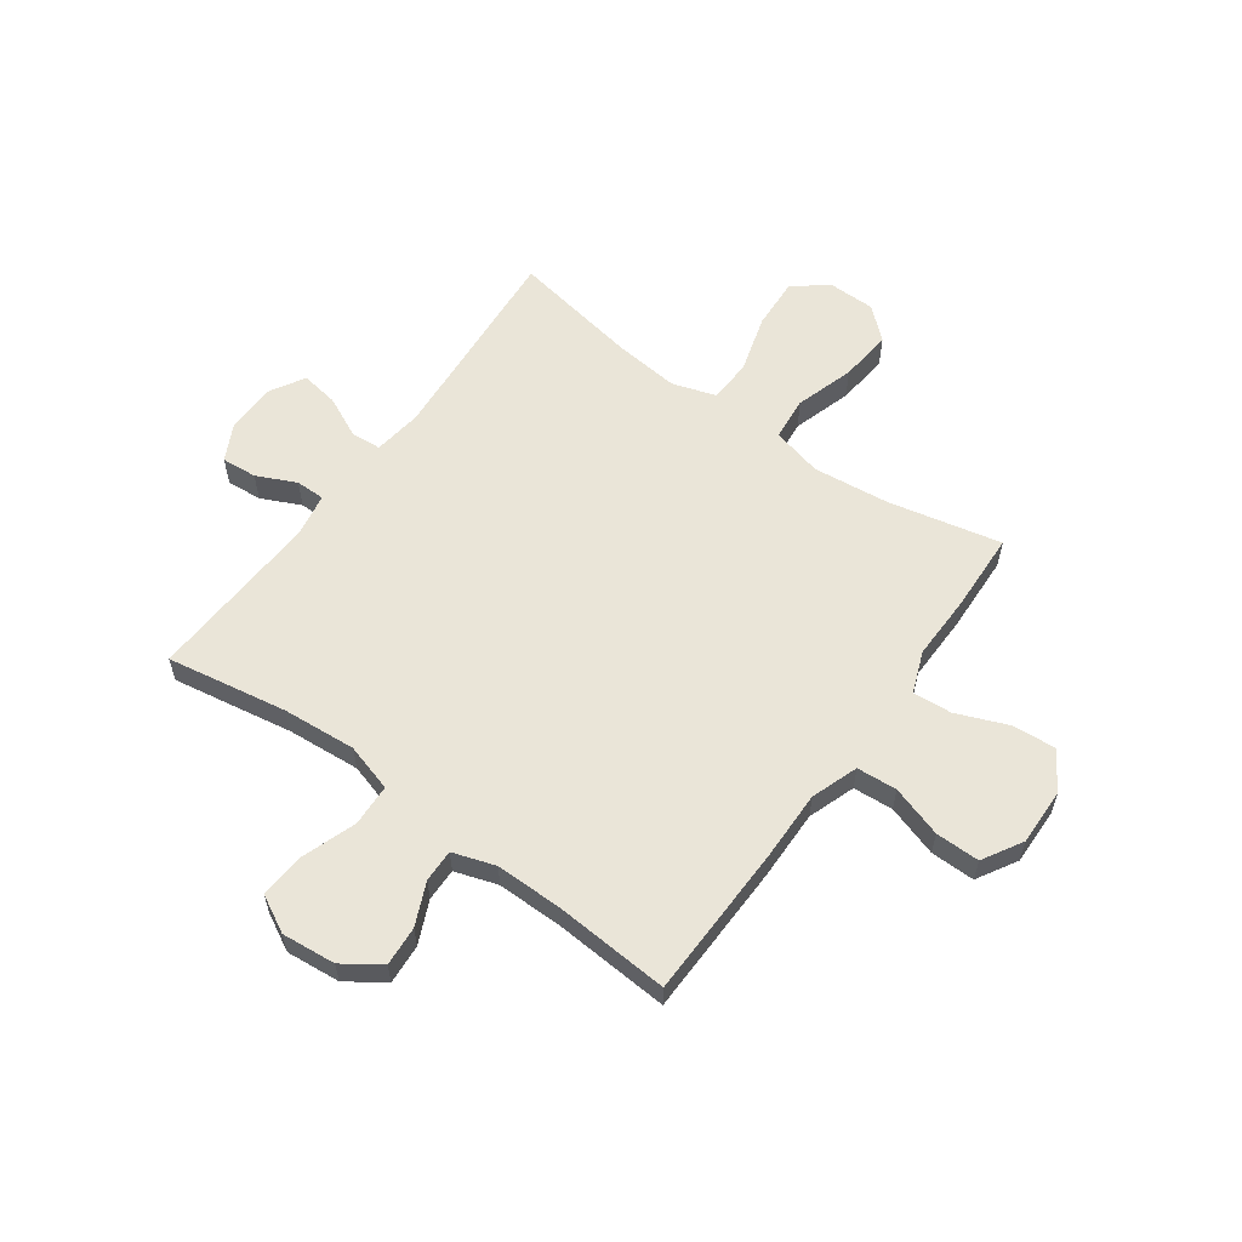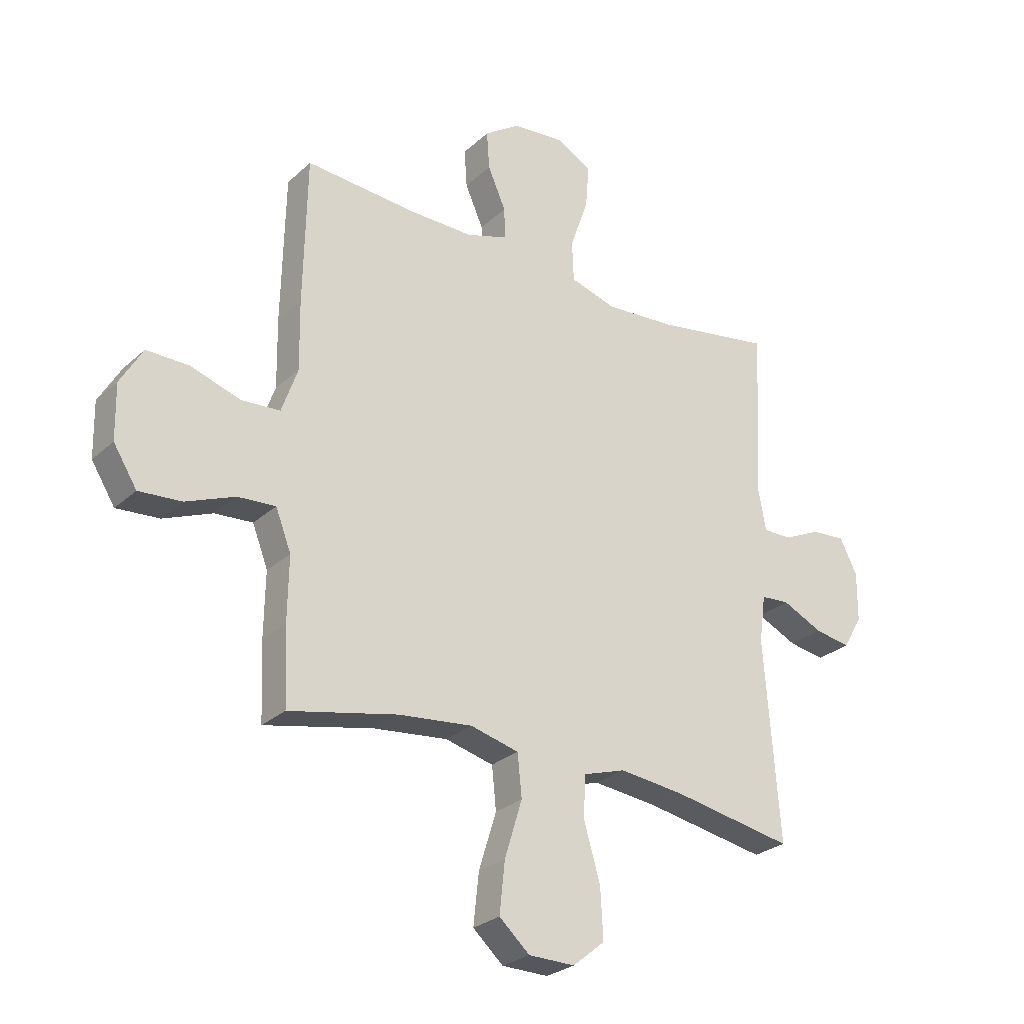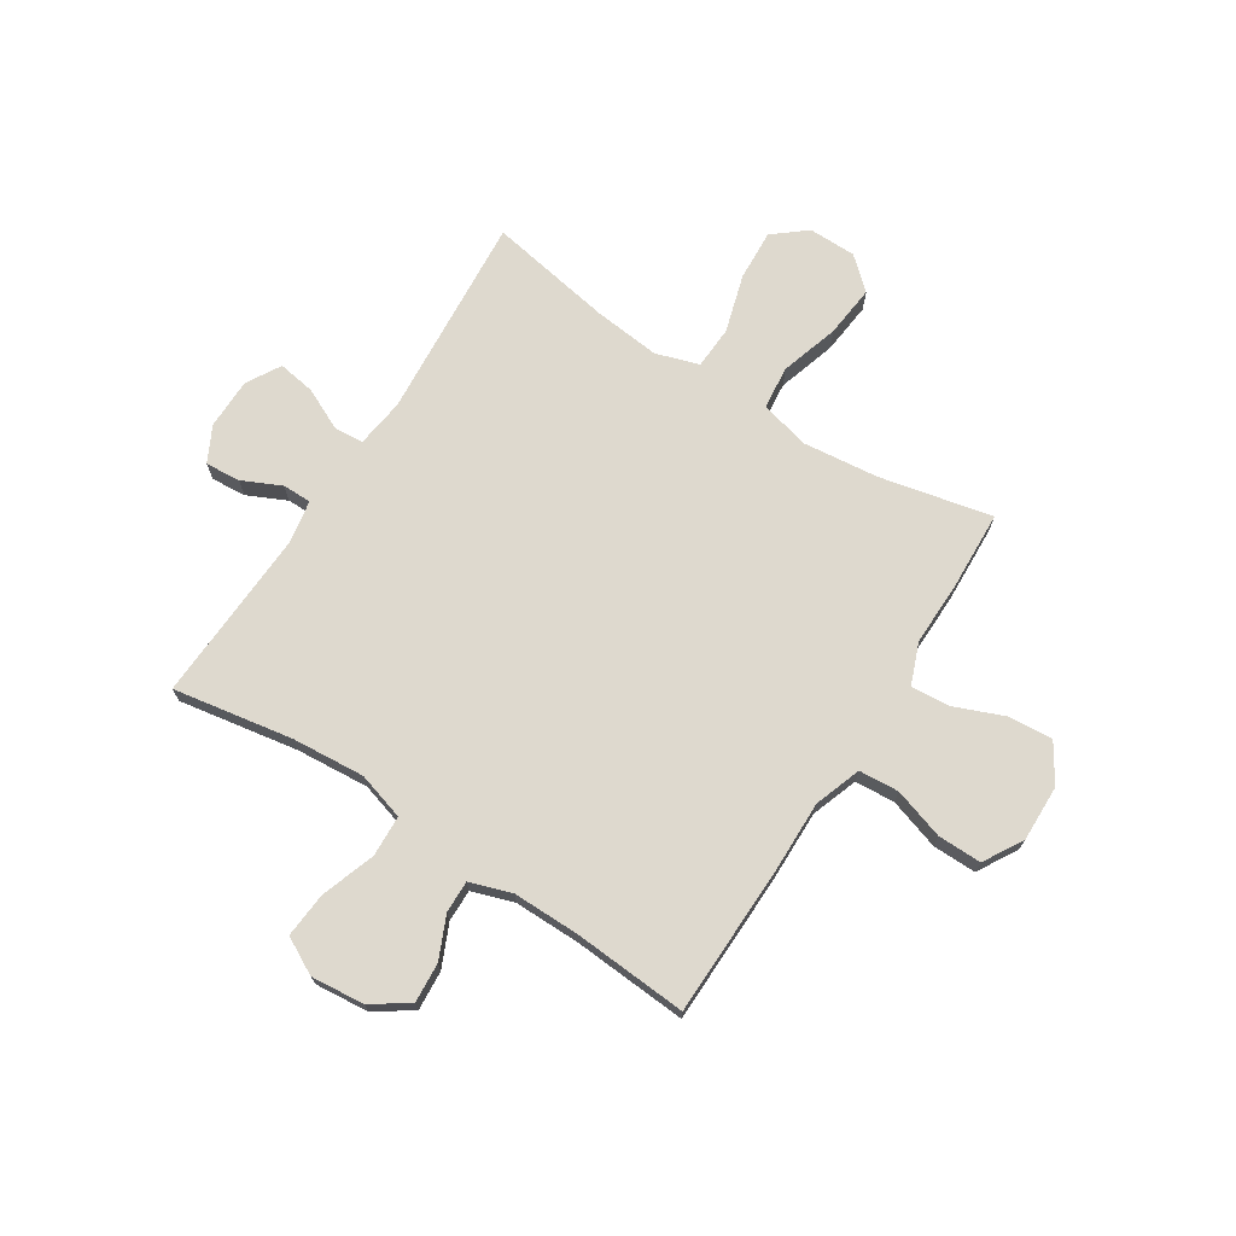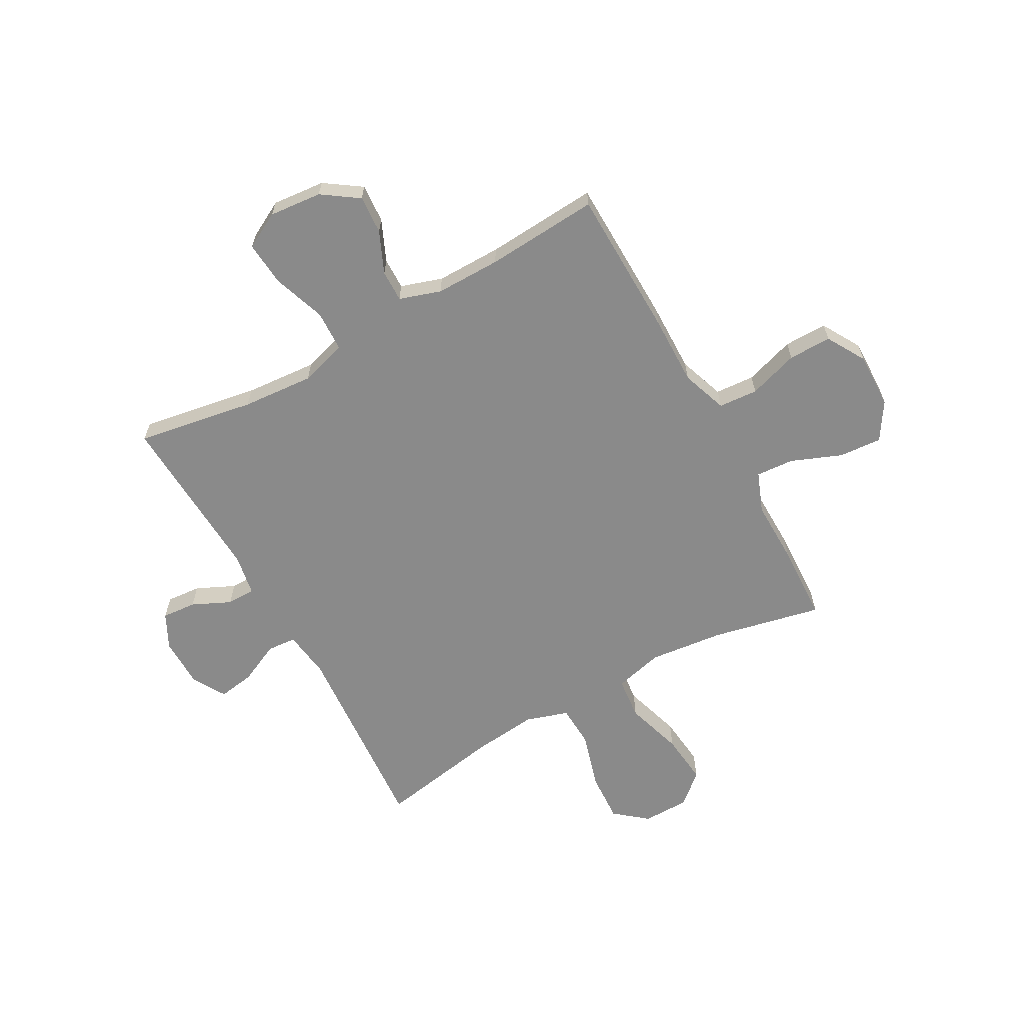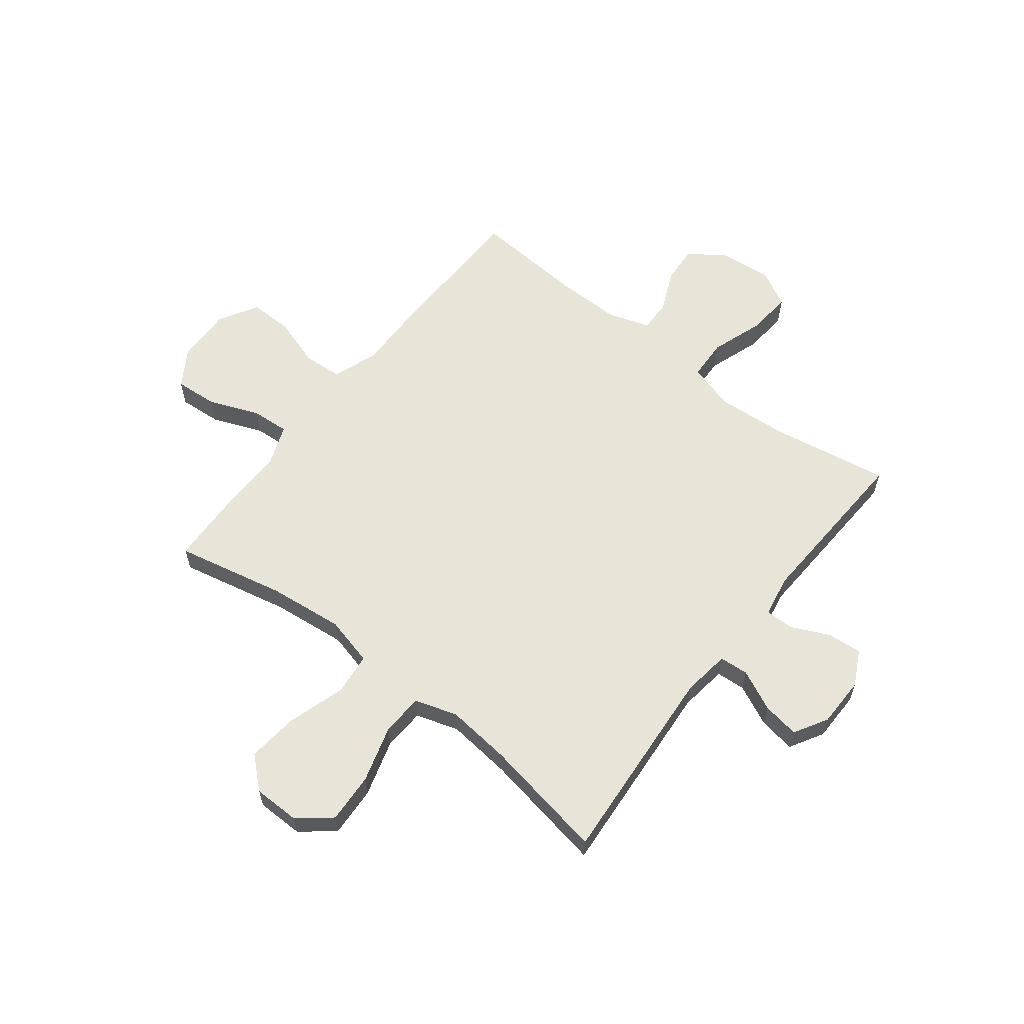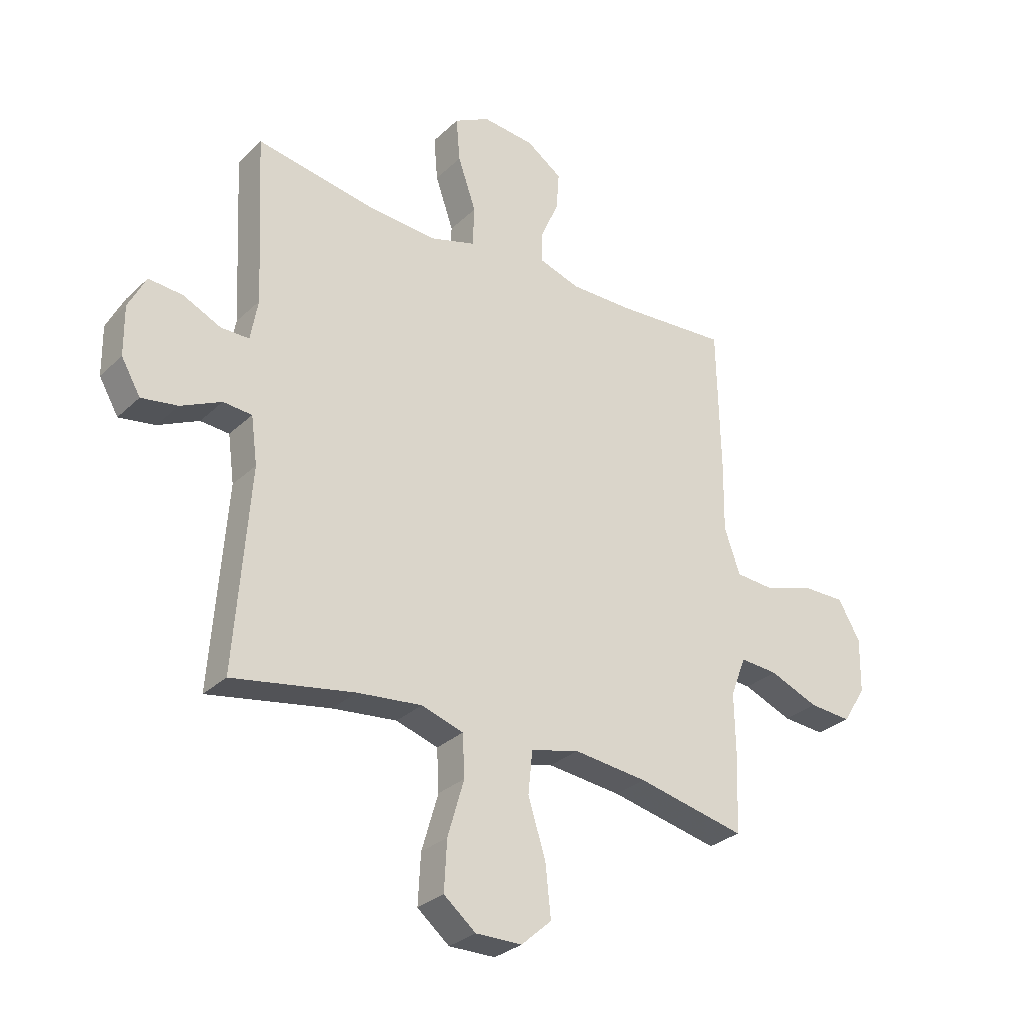
<metadata>
{"format":"obj","ext":"obj","renderer":"f3d","projection":"perspective","resolution":1024,"background":"white","views":[{"elev":58.8,"azim":35.7,"up":"+Y"},{"elev":-27.2,"azim":143.8,"up":"+Z"},{"elev":71.4,"azim":32.5,"up":"+Y"},{"elev":-63.4,"azim":29.0,"up":"+Y"},{"elev":60.5,"azim":-142.1,"up":"+Y"},{"elev":-29.9,"azim":-36.6,"up":"+Z"}]}
</metadata>
<code>
v 0.5 0.07 0.5
v 0.506 0.07 0.223
v 0.504 0.07 0.093
v 0.534 0.07 0.008
v 0.607 0.07 0.003
v 0.7 0.07 0.033
v 0.78 0.07 0.034
v 0.822 0.07 -0.038
v 0.82 0.07 -0.141
v 0.776 0.07 -0.211
v 0.696 0.07 -0.205
v 0.604 0.07 -0.168
v 0.533 0.07 -0.163
v 0.504 0.07 -0.238
v 0.506 0.07 -0.357
v 0.5 0.07 -0.5
v 0.296 0.07 -0.456
v 0.157 0.07 -0.441
v 0.066 0.07 -0.464
v 0.058 0.07 -0.543
v 0.091 0.07 -0.65
v 0.101 0.07 -0.745
v 0.044 0.07 -0.796
v -0.043 0.07 -0.797
v -0.103 0.07 -0.748
v -0.098 0.07 -0.655
v -0.067 0.07 -0.549
v -0.071 0.07 -0.471
v -0.15 0.07 -0.446
v -0.271 0.07 -0.459
v -0.5 0.07 -0.5
v -0.472 0.07 -0.125
v -0.484 0.07 -0.036
v -0.538 0.07 -0.032
v -0.614 0.07 -0.068
v -0.682 0.07 -0.079
v -0.718 0.07 -0.017
v -0.719 0.07 0.076
v -0.686 0.07 0.141
v -0.622 0.07 0.136
v -0.551 0.07 0.103
v -0.498 0.07 0.103
v -0.484 0.07 0.181
v -0.5 0.07 0.5
v -0.281 0.07 0.463
v -0.148 0.07 0.453
v -0.061 0.07 0.479
v -0.058 0.07 0.555
v -0.092 0.07 0.653
v -0.099 0.07 0.736
v -0.032 0.07 0.772
v 0.066 0.07 0.763
v 0.133 0.07 0.717
v 0.128 0.07 0.645
v 0.094 0.07 0.568
v 0.093 0.07 0.509
v 0.17 0.07 0.484
v 0.291 0.07 0.485
v 0.5 0 0.5
v 0.506 0 0.223
v 0.504 0 0.093
v 0.534 0 0.008
v 0.607 0 0.003
v 0.7 0 0.033
v 0.78 0 0.034
v 0.822 0 -0.038
v 0.82 0 -0.141
v 0.776 0 -0.211
v 0.696 0 -0.205
v 0.604 0 -0.168
v 0.533 0 -0.163
v 0.504 0 -0.238
v 0.506 0 -0.357
v 0.5 0 -0.5
v 0.296 0 -0.456
v 0.157 0 -0.441
v 0.066 0 -0.464
v 0.058 0 -0.543
v 0.091 0 -0.65
v 0.101 0 -0.745
v 0.044 0 -0.796
v -0.043 0 -0.797
v -0.103 0 -0.748
v -0.098 0 -0.655
v -0.067 0 -0.549
v -0.071 0 -0.471
v -0.15 0 -0.446
v -0.271 0 -0.459
v -0.5 0 -0.5
v -0.472 0 -0.125
v -0.484 0 -0.036
v -0.538 0 -0.032
v -0.614 0 -0.068
v -0.682 0 -0.079
v -0.718 0 -0.017
v -0.719 0 0.076
v -0.686 0 0.141
v -0.622 0 0.136
v -0.551 0 0.103
v -0.498 0 0.103
v -0.484 0 0.181
v -0.5 0 0.5
v -0.281 0 0.463
v -0.148 0 0.453
v -0.061 0 0.479
v -0.058 0 0.555
v -0.092 0 0.653
v -0.099 0 0.736
v -0.032 0 0.772
v 0.066 0 0.763
v 0.133 0 0.717
v 0.128 0 0.645
v 0.094 0 0.568
v 0.093 0 0.509
v 0.17 0 0.484
v 0.291 0 0.485
f 52 53 54 55
f 52 55 56
f 51 52 56
f 48 49 50 51
f 47 48 51 56
f 46 47 56 57
f 43 44 45
f 42 43 45 46
f 38 39 40 41
f 38 41 42
f 37 38 42
f 34 35 36 37
f 33 34 37 42
f 32 33 42 46
f 30 31 32 46
f 24 25 26 27
f 24 27 28
f 23 24 28
f 20 21 22 23
f 20 23 28
f 19 20 28
f 18 19 28 29
f 14 15 16 17
f 13 14 17 18
f 9 10 11 12
f 9 12 13
f 8 9 13
f 5 6 7 8
f 4 5 8 13
f 3 4 13 18
f 58 1 2 3
f 29 30 46 57
f 29 57 58
f 3 18 29 58
f 113 112 111 110
f 114 113 110
f 114 110 109
f 109 108 107 106
f 114 109 106 105
f 115 114 105 104
f 103 102 101
f 104 103 101 100
f 99 98 97 96
f 100 99 96
f 100 96 95
f 95 94 93 92
f 100 95 92 91
f 104 100 91 90
f 104 90 89 88
f 85 84 83 82
f 86 85 82
f 86 82 81
f 81 80 79 78
f 86 81 78
f 86 78 77
f 87 86 77 76
f 75 74 73 72
f 76 75 72 71
f 70 69 68 67
f 71 70 67
f 71 67 66
f 66 65 64 63
f 71 66 63 62
f 76 71 62 61
f 61 60 59 116
f 115 104 88 87
f 116 115 87
f 116 87 76 61
f 1 59 60 2
f 2 60 61 3
f 3 61 62 4
f 4 62 63 5
f 5 63 64 6
f 6 64 65 7
f 7 65 66 8
f 8 66 67 9
f 9 67 68 10
f 10 68 69 11
f 11 69 70 12
f 12 70 71 13
f 13 71 72 14
f 14 72 73 15
f 15 73 74 16
f 16 74 75 17
f 17 75 76 18
f 18 76 77 19
f 19 77 78 20
f 20 78 79 21
f 21 79 80 22
f 22 80 81 23
f 23 81 82 24
f 24 82 83 25
f 25 83 84 26
f 26 84 85 27
f 27 85 86 28
f 28 86 87 29
f 29 87 88 30
f 30 88 89 31
f 31 89 90 32
f 32 90 91 33
f 33 91 92 34
f 34 92 93 35
f 35 93 94 36
f 36 94 95 37
f 37 95 96 38
f 38 96 97 39
f 39 97 98 40
f 40 98 99 41
f 41 99 100 42
f 42 100 101 43
f 43 101 102 44
f 44 102 103 45
f 45 103 104 46
f 46 104 105 47
f 47 105 106 48
f 48 106 107 49
f 49 107 108 50
f 50 108 109 51
f 51 109 110 52
f 52 110 111 53
f 53 111 112 54
f 54 112 113 55
f 55 113 114 56
f 56 114 115 57
f 57 115 116 58
f 58 116 59 1

</code>
